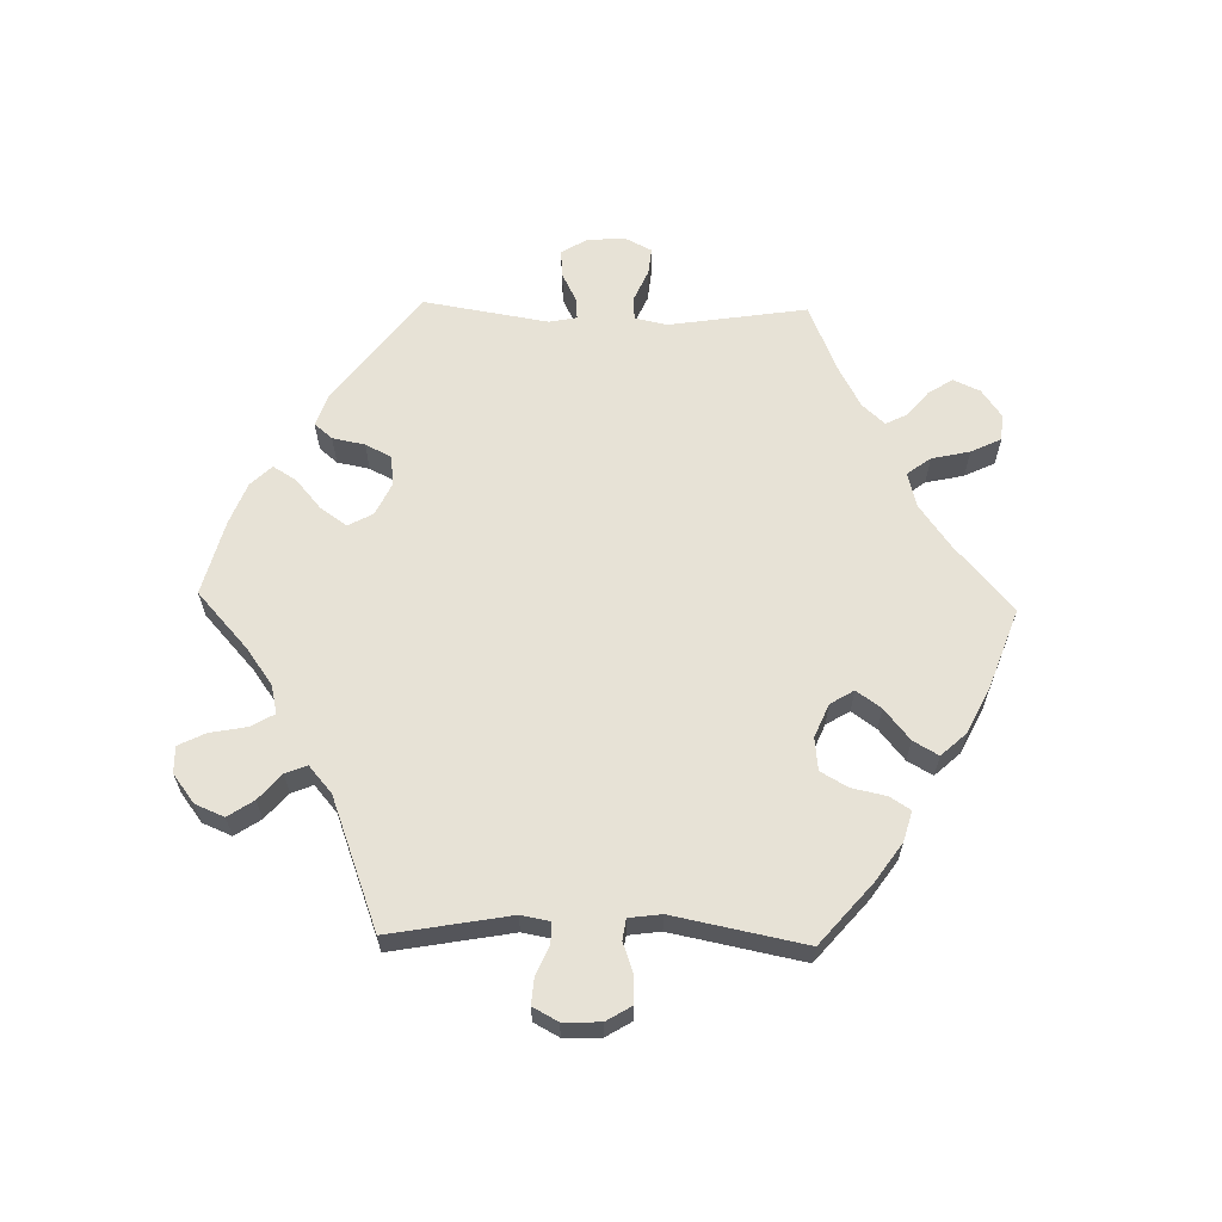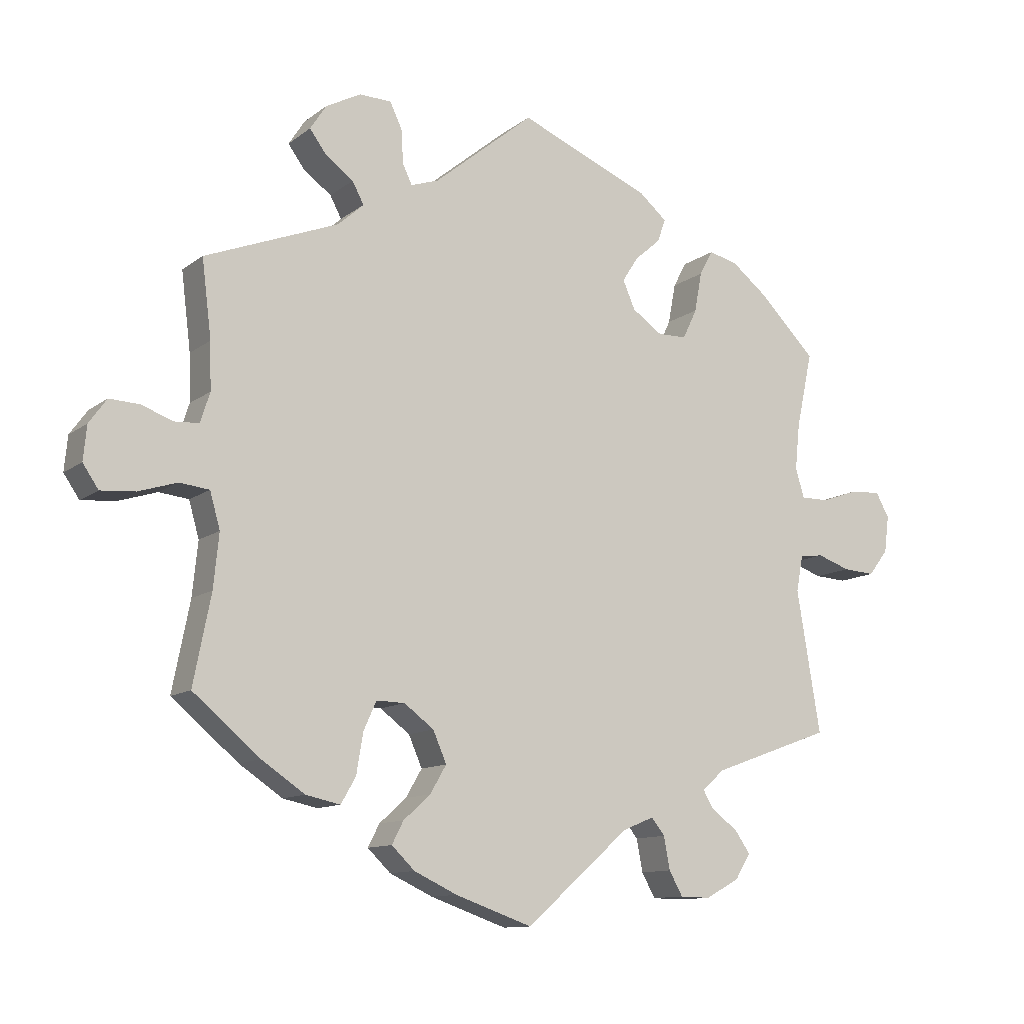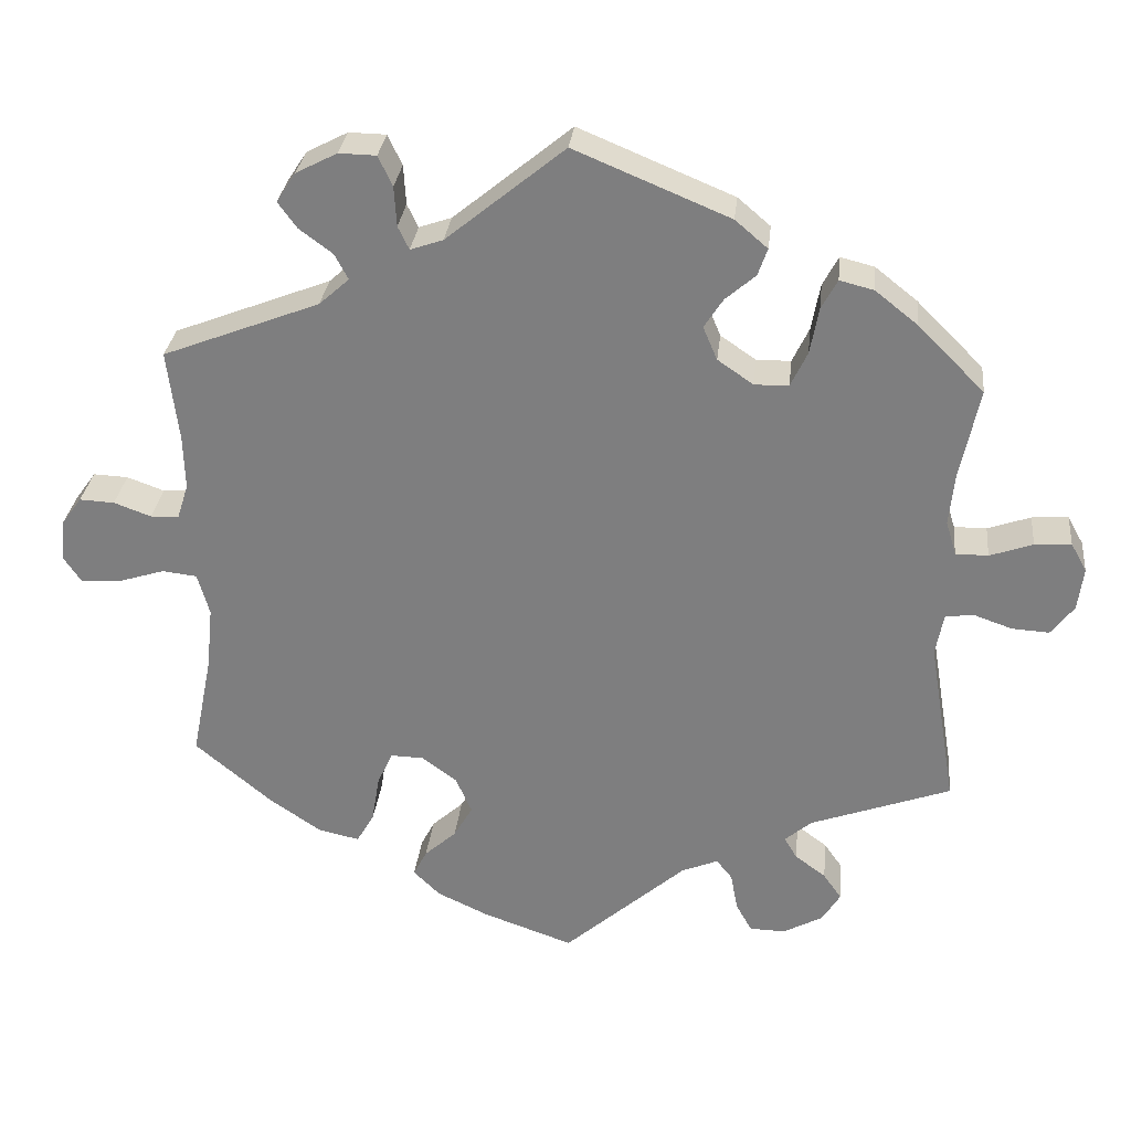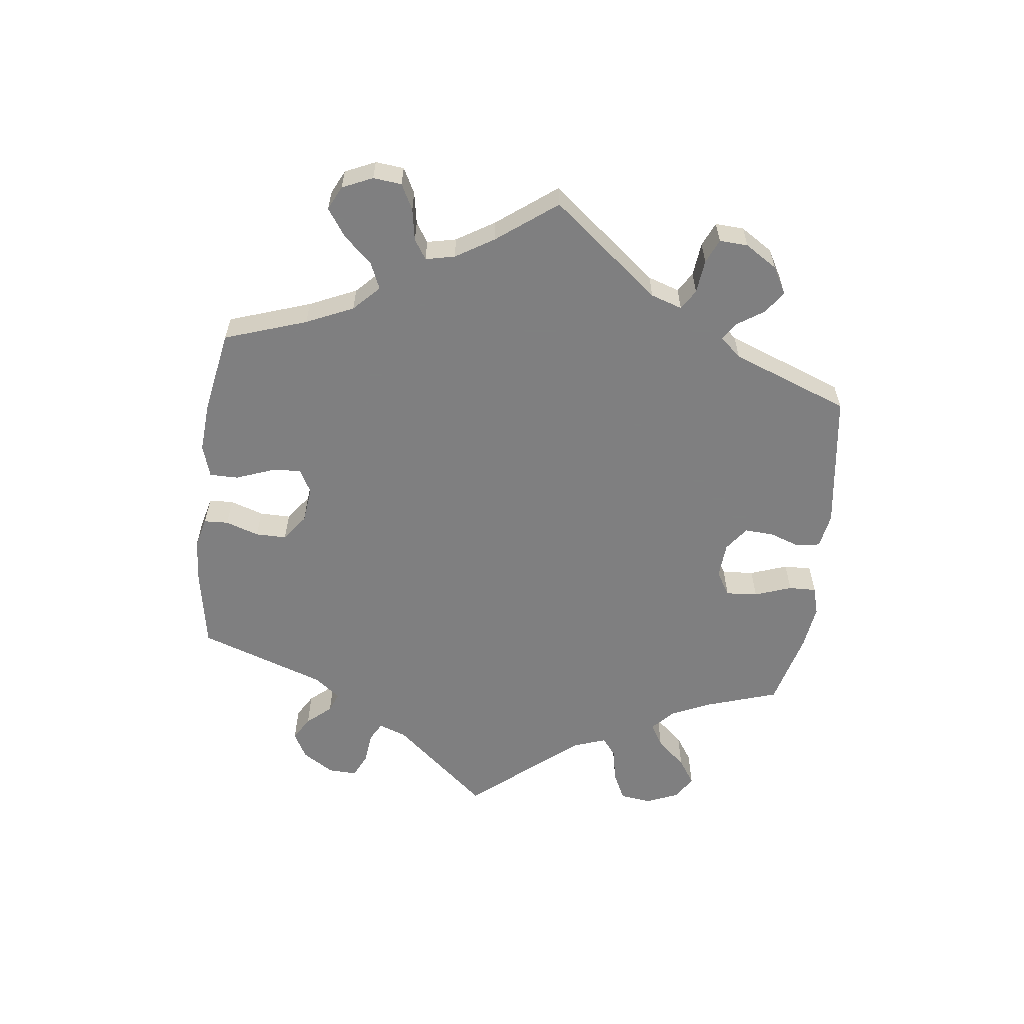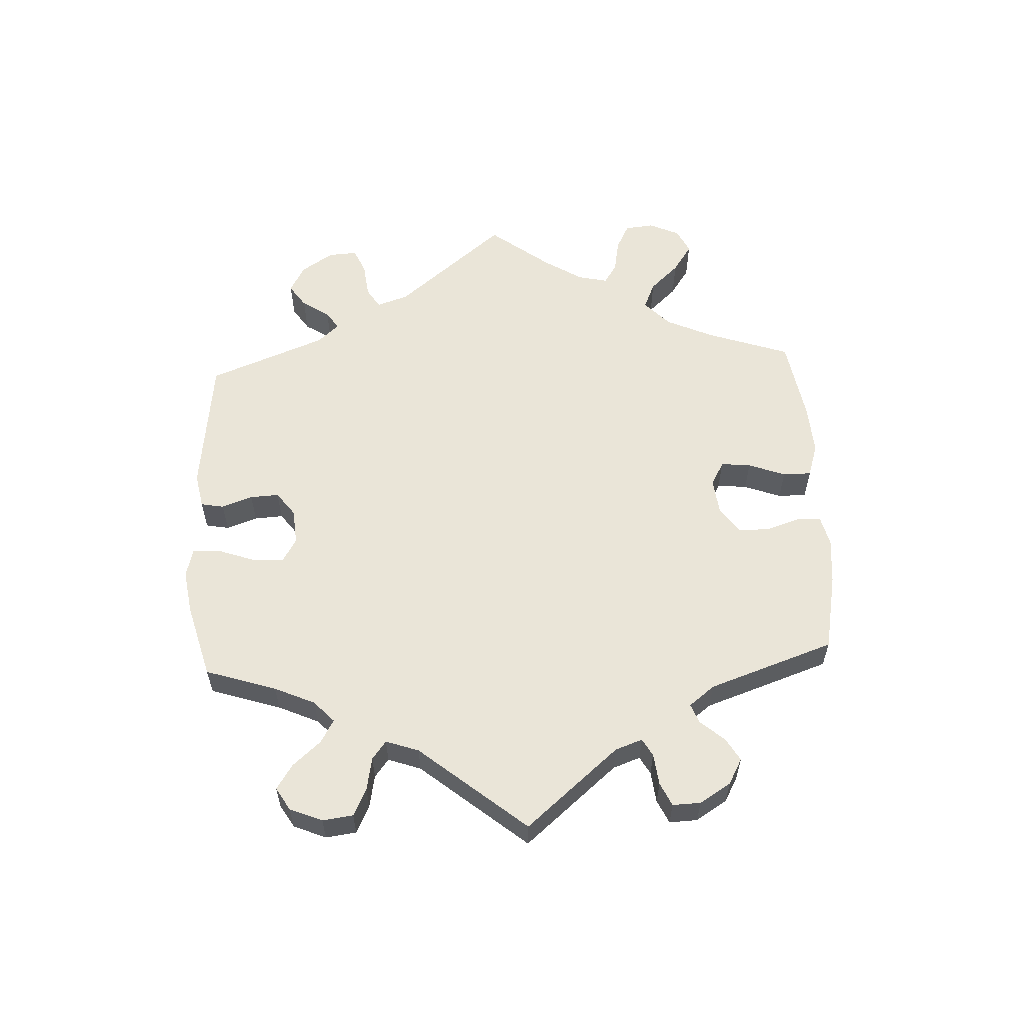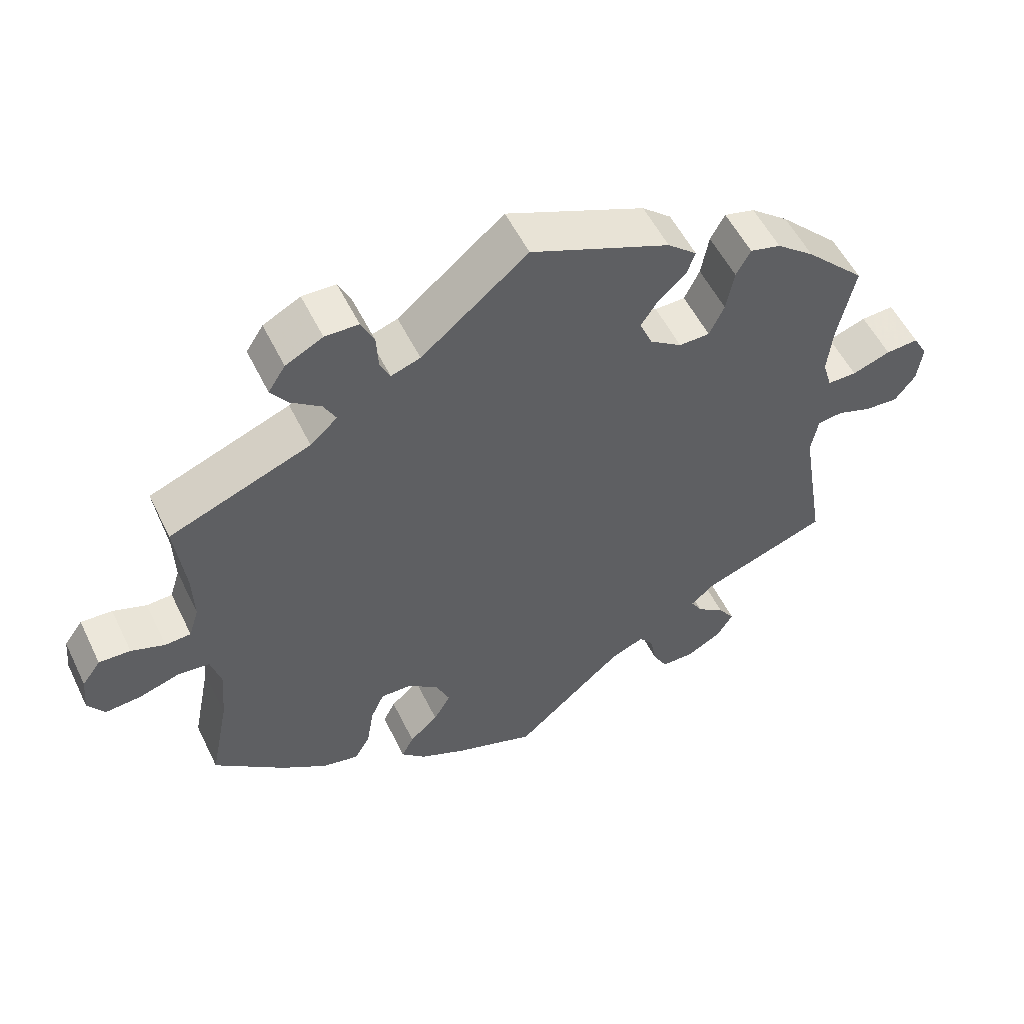
<metadata>
{"format":"obj","ext":"obj","renderer":"f3d","projection":"perspective","resolution":1024,"background":"white","views":[{"elev":63.2,"azim":151.4,"up":"+Y"},{"elev":-11.4,"azim":-30.3,"up":"+Z"},{"elev":29.7,"azim":6.1,"up":"+Z"},{"elev":-59.9,"azim":-67.0,"up":"+Y"},{"elev":59.0,"azim":117.1,"up":"+Y"},{"elev":54.3,"azim":-25.7,"up":"+Z"}]}
</metadata>
<code>
v 0.195 0.07 0.497
v 0.236 0.07 0.462
v 0.224 0.07 0.428
v 0.186 0.07 0.395
v 0.162 0.07 0.358
v 0.18 0.07 0.316
v 0.225 0.07 0.285
v 0.268 0.07 0.286
v 0.289 0.07 0.33
v 0.3 0.07 0.389
v 0.32 0.07 0.426
v 0.363 0.07 0.415
v 0.416 0.07 0.373
v 0.5 0.07 0.289
v 0.476 0.07 0.177
v 0.469 0.07 0.109
v 0.482 0.07 0.066
v 0.523 0.07 0.066
v 0.577 0.07 0.085
v 0.623 0.07 0.088
v 0.643 0.07 0.052
v 0.636 0.07 -0.002
v 0.607 0.07 -0.04
v 0.56 0.07 -0.037
v 0.511 0.07 -0.02
v 0.476 0.07 -0.025
v 0.466 0.07 -0.078
v 0.501 0.07 -0.288
v 0.324 0.07 -0.352
v 0.29 0.07 -0.381
v 0.306 0.07 -0.408
v 0.345 0.07 -0.437
v 0.368 0.07 -0.47
v 0.345 0.07 -0.507
v 0.295 0.07 -0.534
v 0.25 0.07 -0.533
v 0.23 0.07 -0.497
v 0.221 0.07 -0.449
v 0.201 0.07 -0.424
v 0.155 0.07 -0.443
v 0.001 0.07 -0.578
v -0.113 0.07 -0.538
v -0.177 0.07 -0.508
v -0.211 0.07 -0.475
v -0.194 0.07 -0.442
v -0.154 0.07 -0.406
v -0.13 0.07 -0.365
v -0.15 0.07 -0.319
v -0.194 0.07 -0.286
v -0.236 0.07 -0.285
v -0.255 0.07 -0.327
v -0.265 0.07 -0.387
v -0.287 0.07 -0.425
v -0.338 0.07 -0.414
v -0.402 0.07 -0.371
v -0.501 0.07 -0.288
v -0.475 0.07 -0.157
v -0.467 0.07 -0.078
v -0.482 0.07 -0.025
v -0.526 0.07 -0.02
v -0.583 0.07 -0.038
v -0.634 0.07 -0.042
v -0.657 0.07 -0.008
v -0.652 0.07 0.043
v -0.626 0.07 0.079
v -0.582 0.07 0.077
v -0.535 0.07 0.06
v -0.499 0.07 0.062
v -0.485 0.07 0.106
v -0.487 0.07 0.175
v -0.501 0.07 0.289
v -0.303 0.07 0.366
v -0.265 0.07 0.4
v -0.282 0.07 0.432
v -0.324 0.07 0.463
v -0.348 0.07 0.496
v -0.324 0.07 0.533
v -0.272 0.07 0.56
v -0.225 0.07 0.559
v -0.207 0.07 0.521
v -0.204 0.07 0.471
v -0.19 0.07 0.442
v -0.149 0.07 0.456
v 0 0.07 0.578
v 0.195 0 0.497
v 0.236 0 0.462
v 0.224 0 0.428
v 0.186 0 0.395
v 0.162 0 0.358
v 0.18 0 0.316
v 0.225 0 0.285
v 0.268 0 0.286
v 0.289 0 0.33
v 0.3 0 0.389
v 0.32 0 0.426
v 0.363 0 0.415
v 0.416 0 0.373
v 0.5 0 0.289
v 0.476 0 0.177
v 0.469 0 0.109
v 0.482 0 0.066
v 0.523 0 0.066
v 0.577 0 0.085
v 0.623 0 0.088
v 0.643 0 0.052
v 0.636 0 -0.002
v 0.607 0 -0.04
v 0.56 0 -0.037
v 0.511 0 -0.02
v 0.476 0 -0.025
v 0.466 0 -0.078
v 0.501 0 -0.288
v 0.324 0 -0.352
v 0.29 0 -0.381
v 0.306 0 -0.408
v 0.345 0 -0.437
v 0.368 0 -0.47
v 0.345 0 -0.507
v 0.295 0 -0.534
v 0.25 0 -0.533
v 0.23 0 -0.497
v 0.221 0 -0.449
v 0.201 0 -0.424
v 0.155 0 -0.443
v 0.001 0 -0.578
v -0.113 0 -0.538
v -0.177 0 -0.508
v -0.211 0 -0.475
v -0.194 0 -0.442
v -0.154 0 -0.406
v -0.13 0 -0.365
v -0.15 0 -0.319
v -0.194 0 -0.286
v -0.236 0 -0.285
v -0.255 0 -0.327
v -0.265 0 -0.387
v -0.287 0 -0.425
v -0.338 0 -0.414
v -0.402 0 -0.371
v -0.501 0 -0.288
v -0.475 0 -0.157
v -0.467 0 -0.078
v -0.482 0 -0.025
v -0.526 0 -0.02
v -0.583 0 -0.038
v -0.634 0 -0.042
v -0.657 0 -0.008
v -0.652 0 0.043
v -0.626 0 0.079
v -0.582 0 0.077
v -0.535 0 0.06
v -0.499 0 0.062
v -0.485 0 0.106
v -0.487 0 0.175
v -0.501 0 0.289
v -0.303 0 0.366
v -0.265 0 0.4
v -0.282 0 0.432
v -0.324 0 0.463
v -0.348 0 0.496
v -0.324 0 0.533
v -0.272 0 0.56
v -0.225 0 0.559
v -0.207 0 0.521
v -0.204 0 0.471
v -0.19 0 0.442
v -0.149 0 0.456
v 0 0 0.578
f 83 84 1 2
f 82 83 2 3
f 78 79 80 81
f 78 81 82
f 77 78 82
f 74 75 76 77
f 73 74 77 82
f 72 73 82 3
f 70 71 72 3
f 64 65 66 67
f 64 67 68
f 63 64 68
f 60 61 62 63
f 60 63 68
f 59 60 68
f 58 59 68 69
f 54 55 56 57
f 54 57 58
f 51 52 53 54
f 50 51 54 58
f 49 50 58 69
f 43 44 45 46
f 43 46 47
f 40 41 42 43
f 39 40 43 47
f 35 36 37 38
f 35 38 39
f 34 35 39
f 31 32 33 34
f 30 31 34 39
f 29 30 39 47
f 27 28 29 47
f 22 23 24 25
f 22 25 26
f 21 22 26
f 18 19 20 21
f 17 18 21 26
f 16 17 26 27
f 12 13 14 15
f 12 15 16
f 9 10 11 12
f 8 9 12 16
f 7 8 16 27
f 69 70 3 4
f 48 49 69
f 7 27 47 48
f 6 7 48 69
f 5 6 69
f 4 5 69
f 86 85 168 167
f 87 86 167 166
f 165 164 163 162
f 166 165 162
f 166 162 161
f 161 160 159 158
f 166 161 158 157
f 87 166 157 156
f 87 156 155 154
f 151 150 149 148
f 152 151 148
f 152 148 147
f 147 146 145 144
f 152 147 144
f 152 144 143
f 153 152 143 142
f 141 140 139 138
f 142 141 138
f 138 137 136 135
f 142 138 135 134
f 153 142 134 133
f 130 129 128 127
f 131 130 127
f 127 126 125 124
f 131 127 124 123
f 122 121 120 119
f 123 122 119
f 123 119 118
f 118 117 116 115
f 123 118 115 114
f 131 123 114 113
f 131 113 112 111
f 109 108 107 106
f 110 109 106
f 110 106 105
f 105 104 103 102
f 110 105 102 101
f 111 110 101 100
f 99 98 97 96
f 100 99 96
f 96 95 94 93
f 100 96 93 92
f 111 100 92 91
f 88 87 154 153
f 153 133 132
f 132 131 111 91
f 153 132 91 90
f 153 90 89
f 153 89 88
f 1 85 86 2
f 2 86 87 3
f 3 87 88 4
f 4 88 89 5
f 5 89 90 6
f 6 90 91 7
f 7 91 92 8
f 8 92 93 9
f 9 93 94 10
f 10 94 95 11
f 11 95 96 12
f 12 96 97 13
f 13 97 98 14
f 14 98 99 15
f 15 99 100 16
f 16 100 101 17
f 17 101 102 18
f 18 102 103 19
f 19 103 104 20
f 20 104 105 21
f 21 105 106 22
f 22 106 107 23
f 23 107 108 24
f 24 108 109 25
f 25 109 110 26
f 26 110 111 27
f 27 111 112 28
f 28 112 113 29
f 29 113 114 30
f 30 114 115 31
f 31 115 116 32
f 32 116 117 33
f 33 117 118 34
f 34 118 119 35
f 35 119 120 36
f 36 120 121 37
f 37 121 122 38
f 38 122 123 39
f 39 123 124 40
f 40 124 125 41
f 41 125 126 42
f 42 126 127 43
f 43 127 128 44
f 44 128 129 45
f 45 129 130 46
f 46 130 131 47
f 47 131 132 48
f 48 132 133 49
f 49 133 134 50
f 50 134 135 51
f 51 135 136 52
f 52 136 137 53
f 53 137 138 54
f 54 138 139 55
f 55 139 140 56
f 56 140 141 57
f 57 141 142 58
f 58 142 143 59
f 59 143 144 60
f 60 144 145 61
f 61 145 146 62
f 62 146 147 63
f 63 147 148 64
f 64 148 149 65
f 65 149 150 66
f 66 150 151 67
f 67 151 152 68
f 68 152 153 69
f 69 153 154 70
f 70 154 155 71
f 71 155 156 72
f 72 156 157 73
f 73 157 158 74
f 74 158 159 75
f 75 159 160 76
f 76 160 161 77
f 77 161 162 78
f 78 162 163 79
f 79 163 164 80
f 80 164 165 81
f 81 165 166 82
f 82 166 167 83
f 83 167 168 84
f 84 168 85 1

</code>
